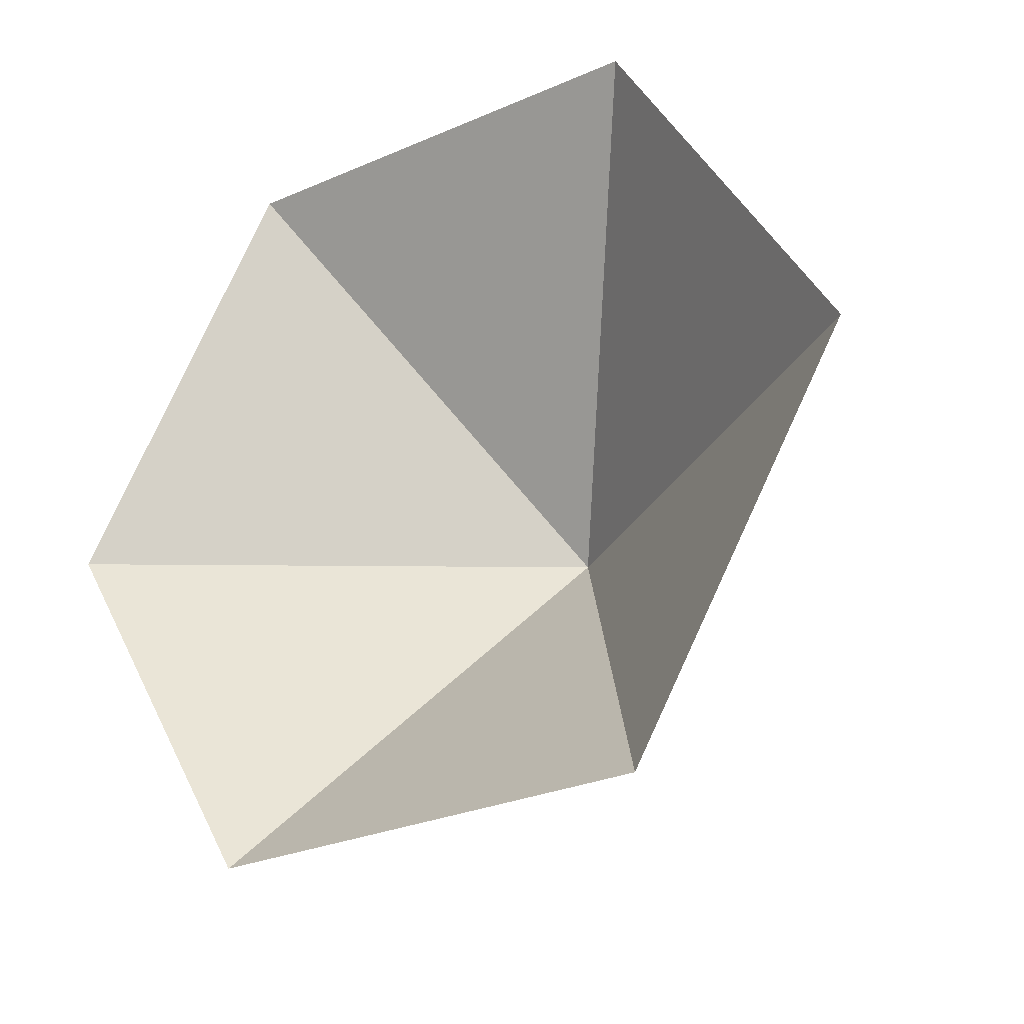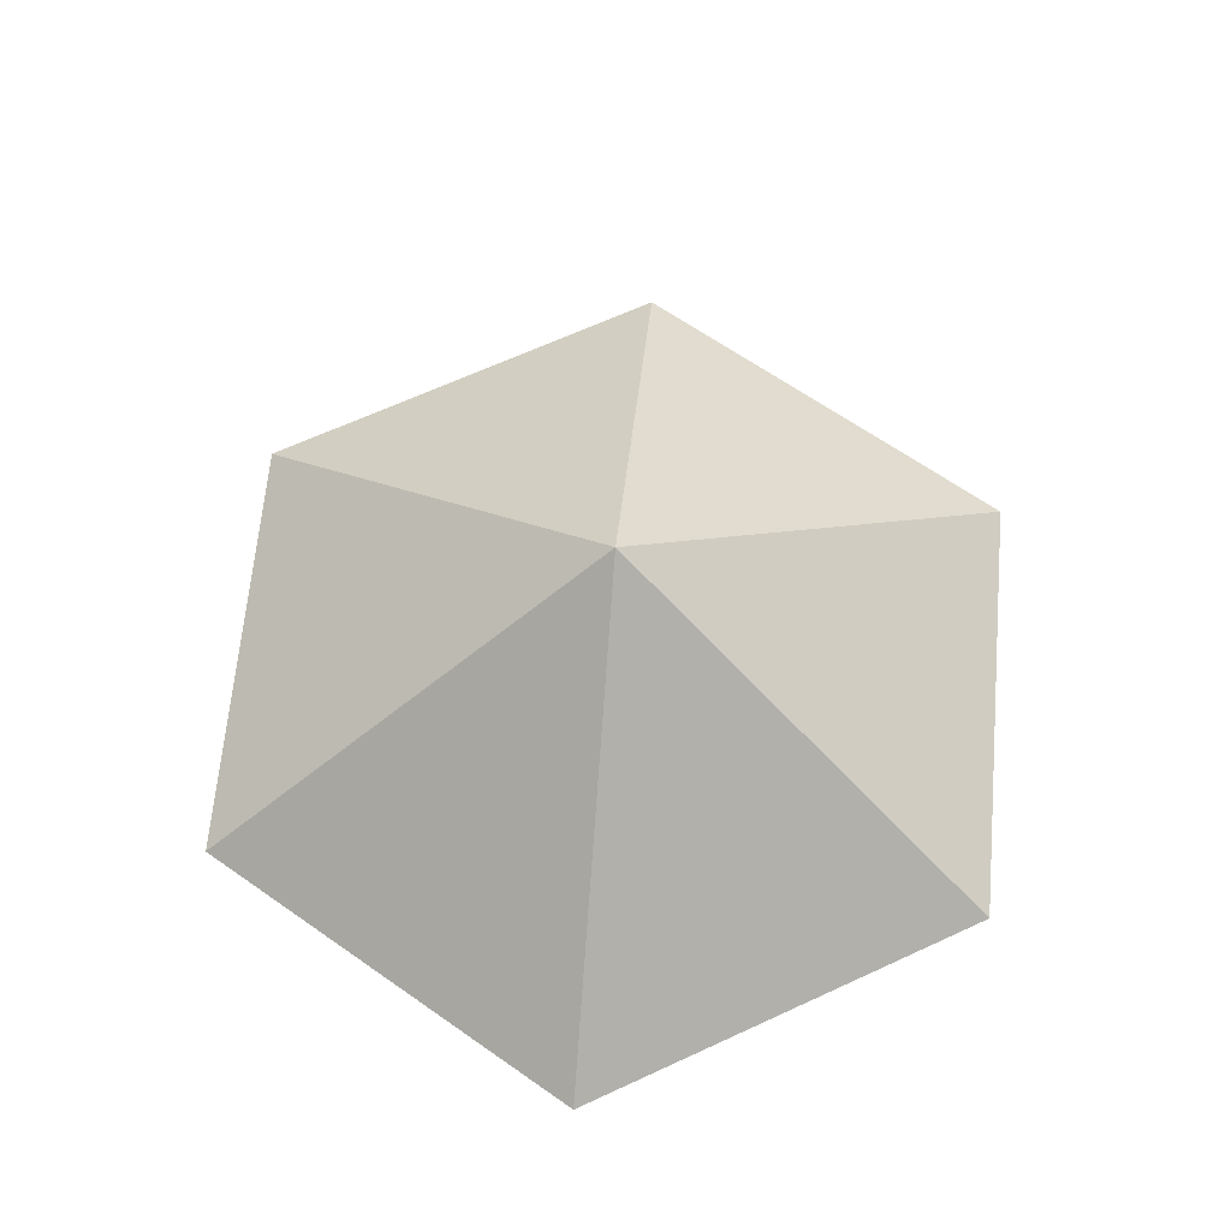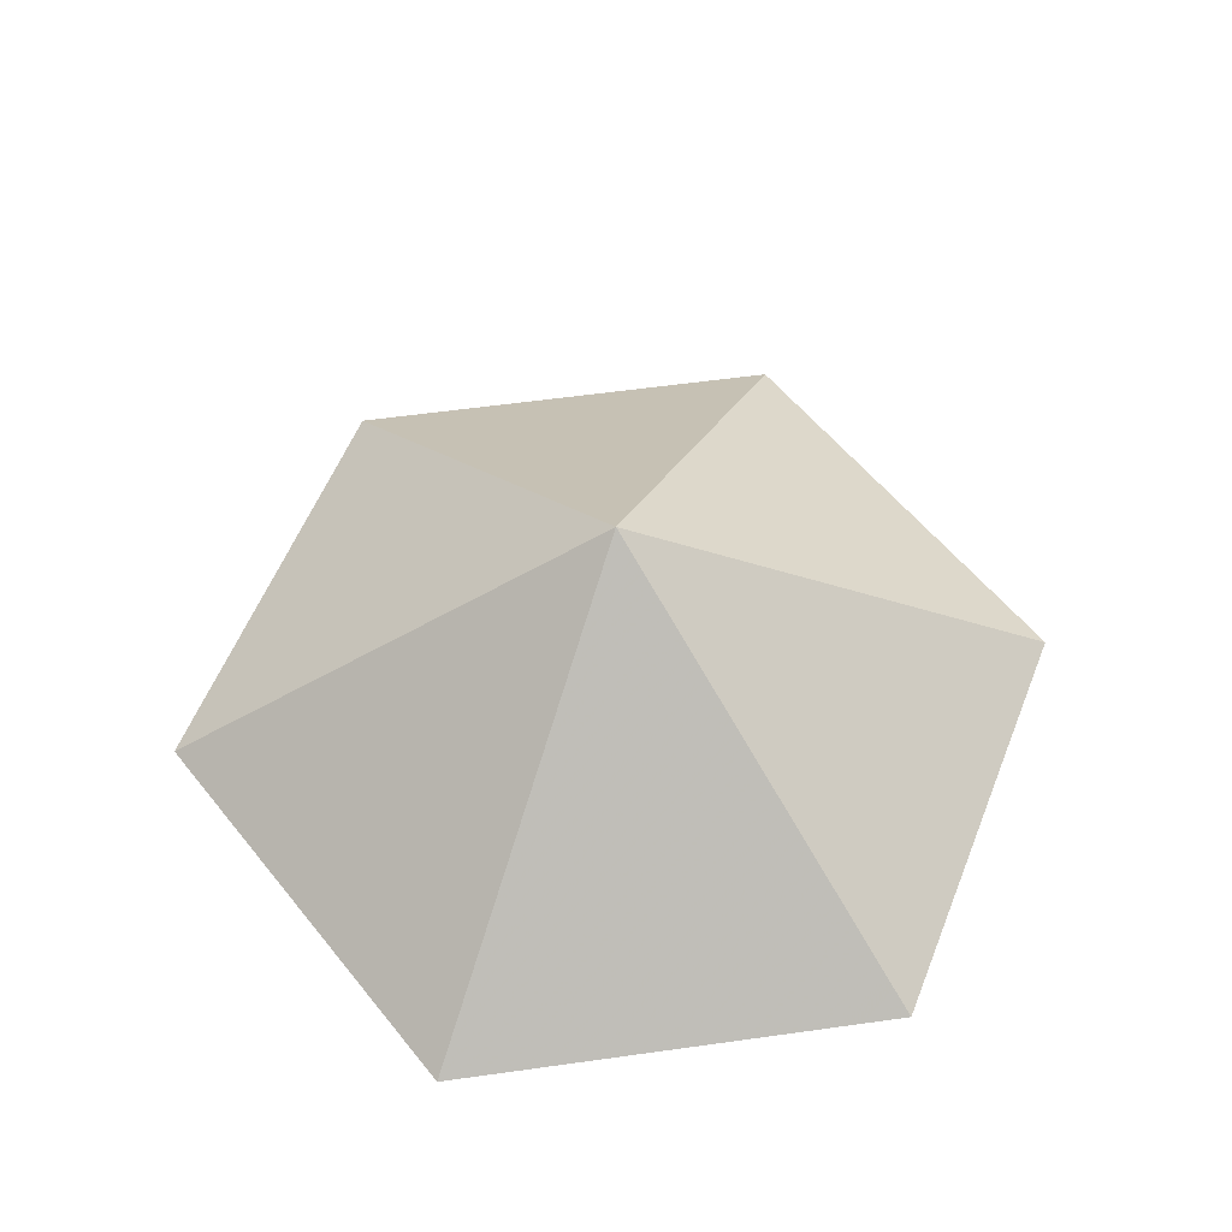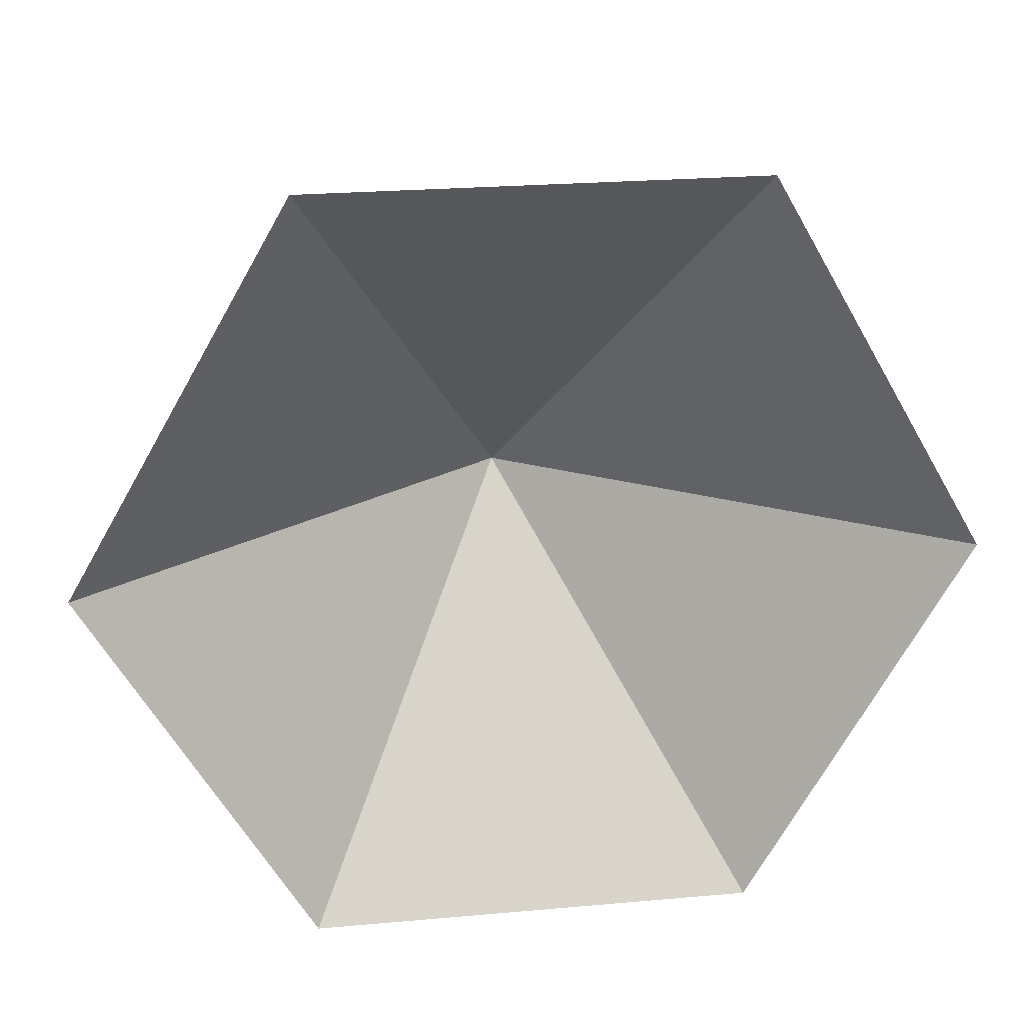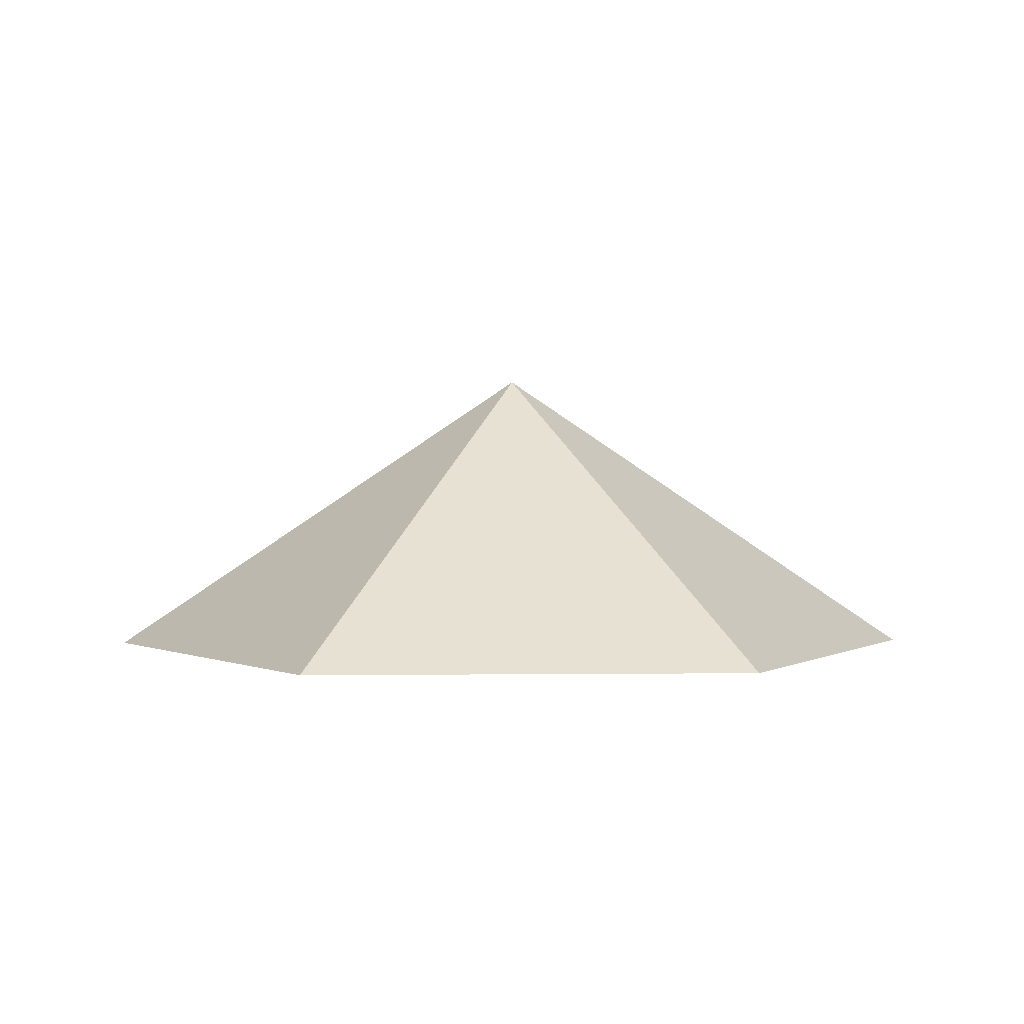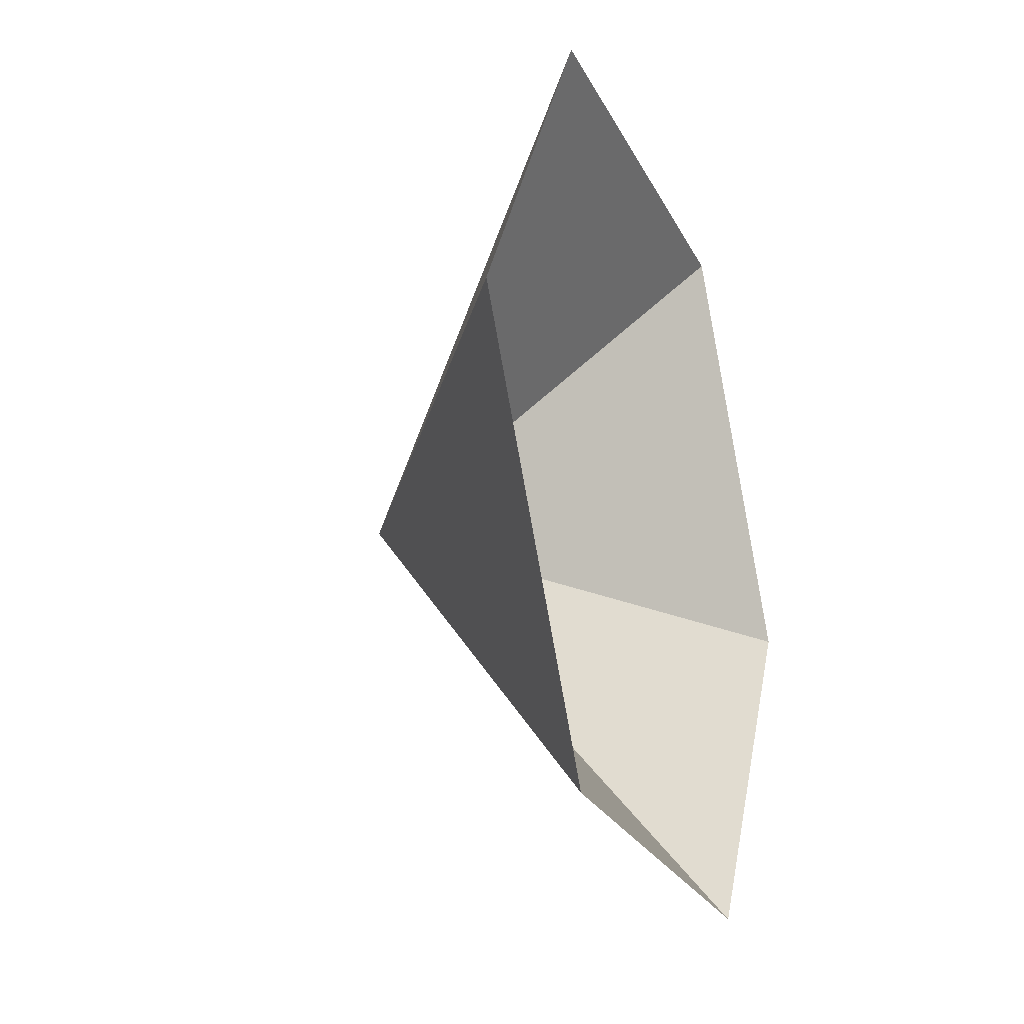
<metadata>
{"format":"obj","ext":"obj","renderer":"f3d","projection":"perspective","resolution":1024,"background":"white","views":[{"elev":-28.4,"azim":-146.9,"up":"+Y"},{"elev":65.6,"azim":155.1,"up":"+Z"},{"elev":57.2,"azim":-128.3,"up":"+Z"},{"elev":23.5,"azim":171.4,"up":"+Y"},{"elev":1.1,"azim":-62.7,"up":"+Z"},{"elev":-24.9,"azim":111.2,"up":"+Y"}]}
</metadata>
<code>
v 0 0 0
v 3.127 0 0
v 4.69 2.708 0
v 3.127 5.416 0
v 0 5.416 0
v -1.563 2.708 0
v 1.563 2.708 2.101
f 1 2 7
f 2 3 7
f 3 4 7
f 4 5 7
f 5 6 7
f 6 1 7

</code>
